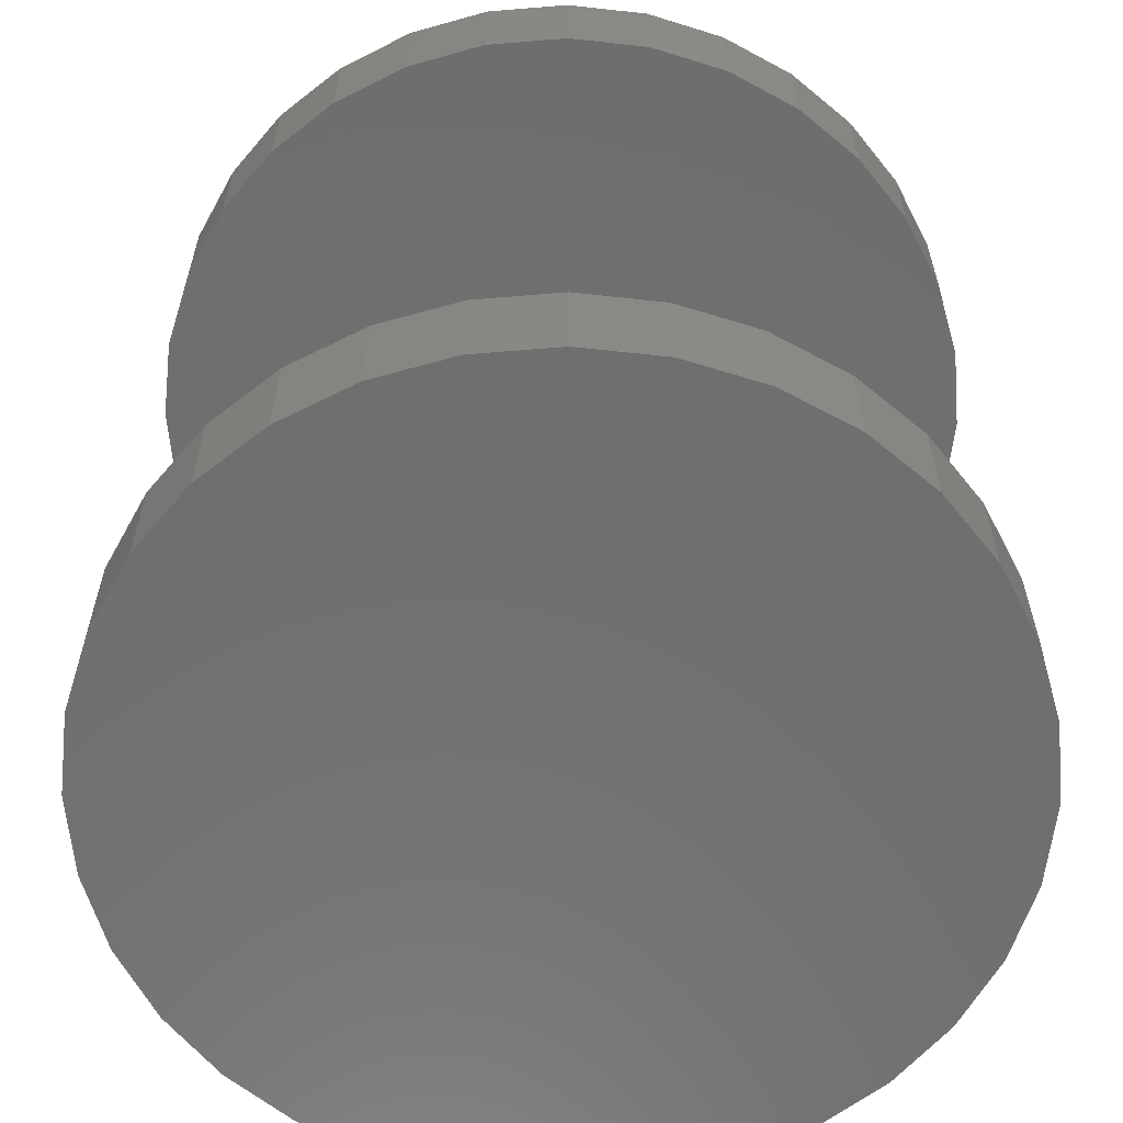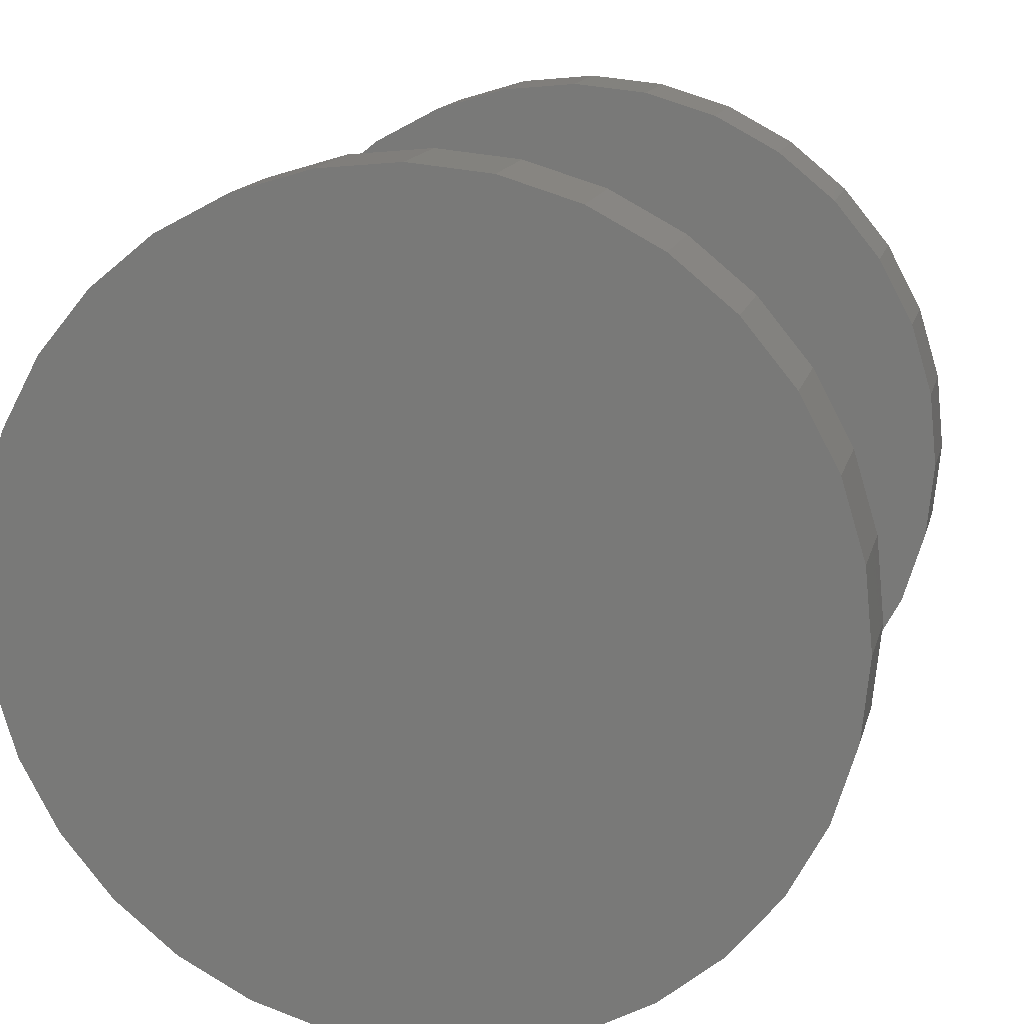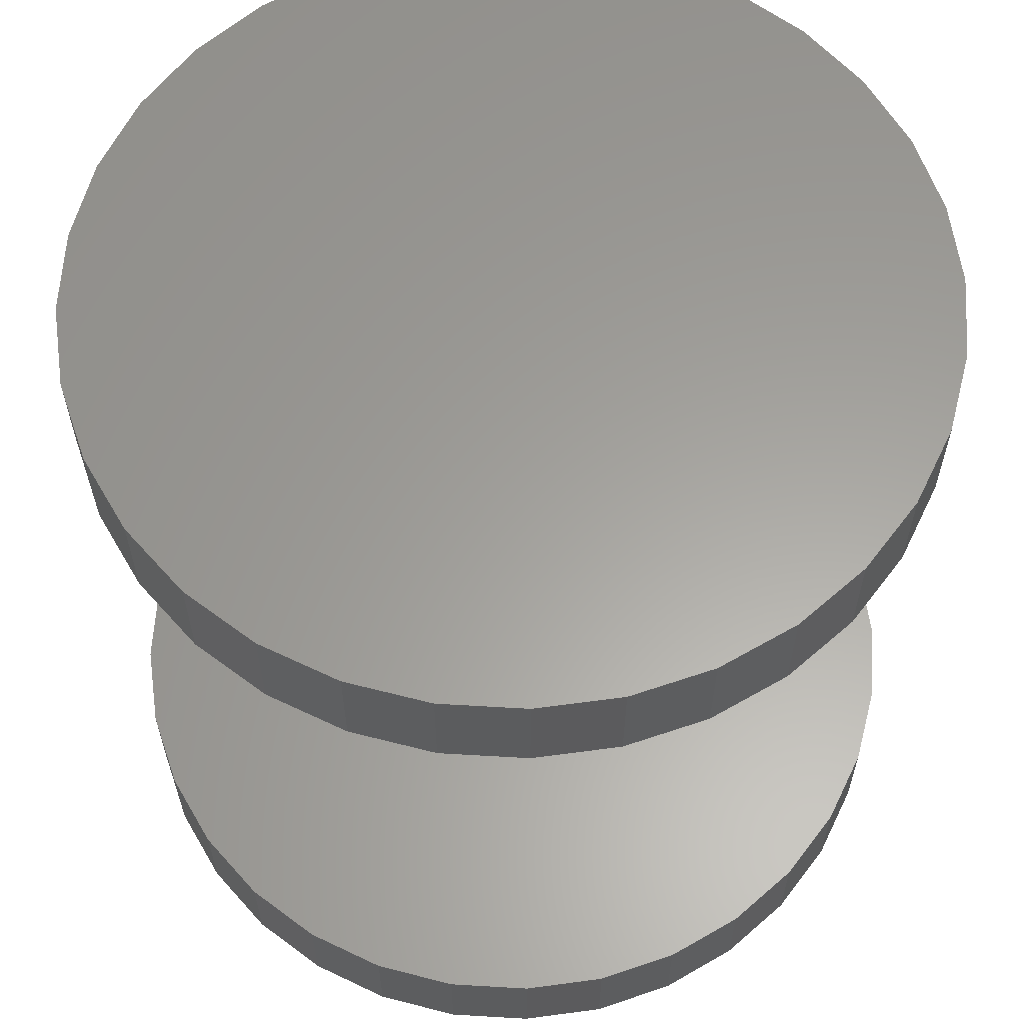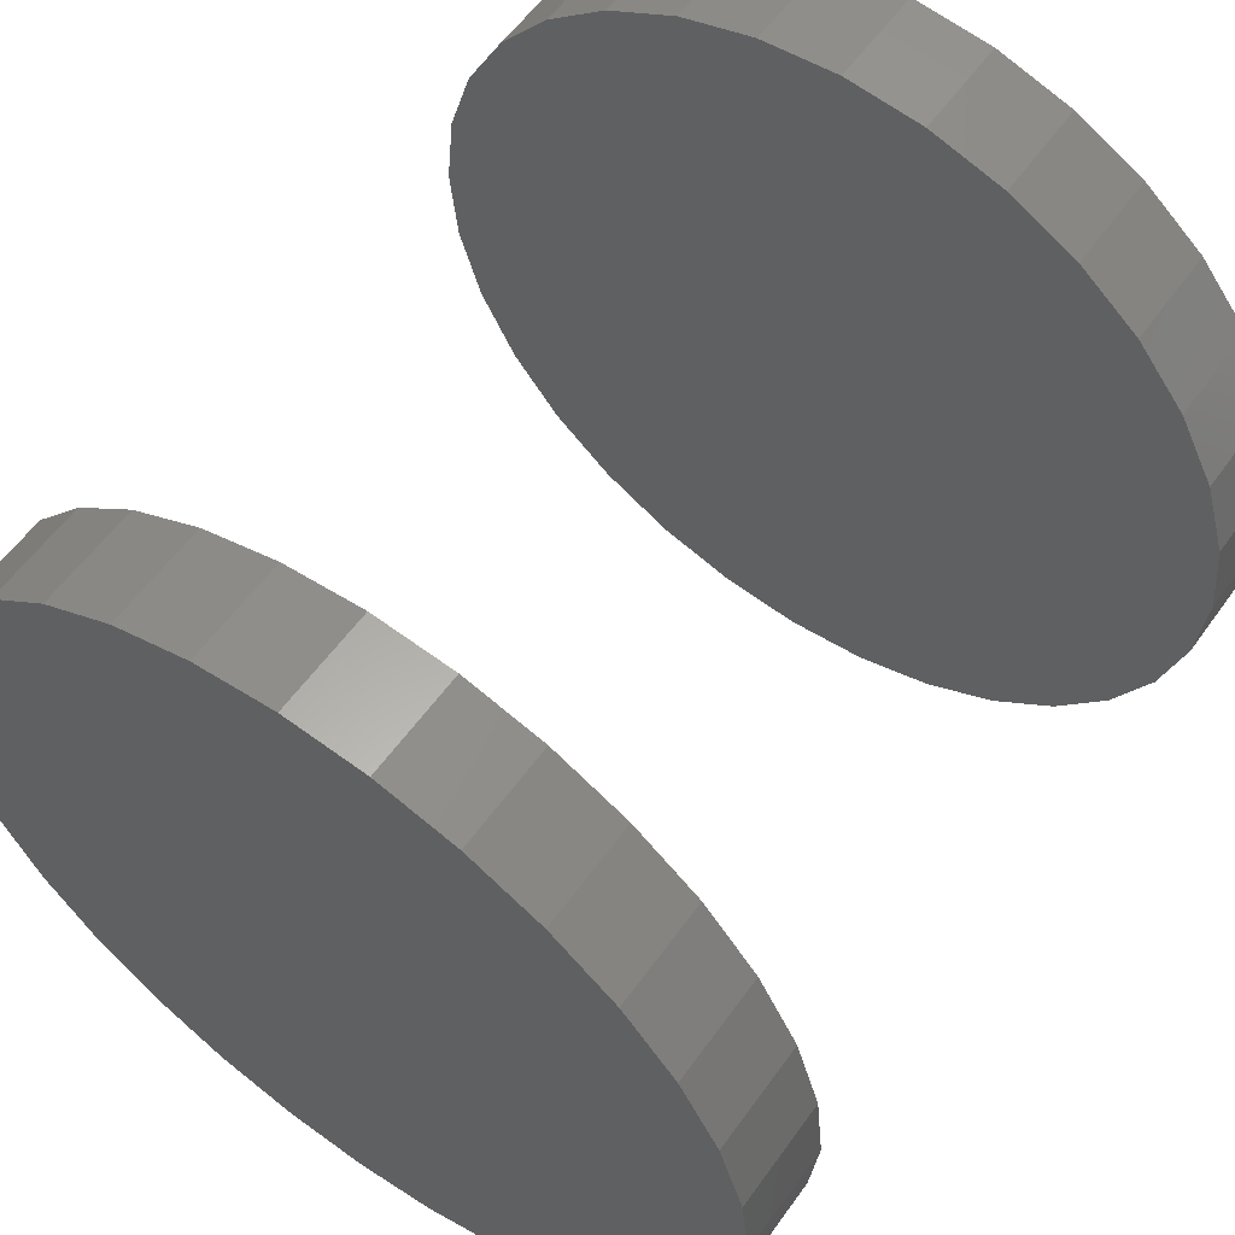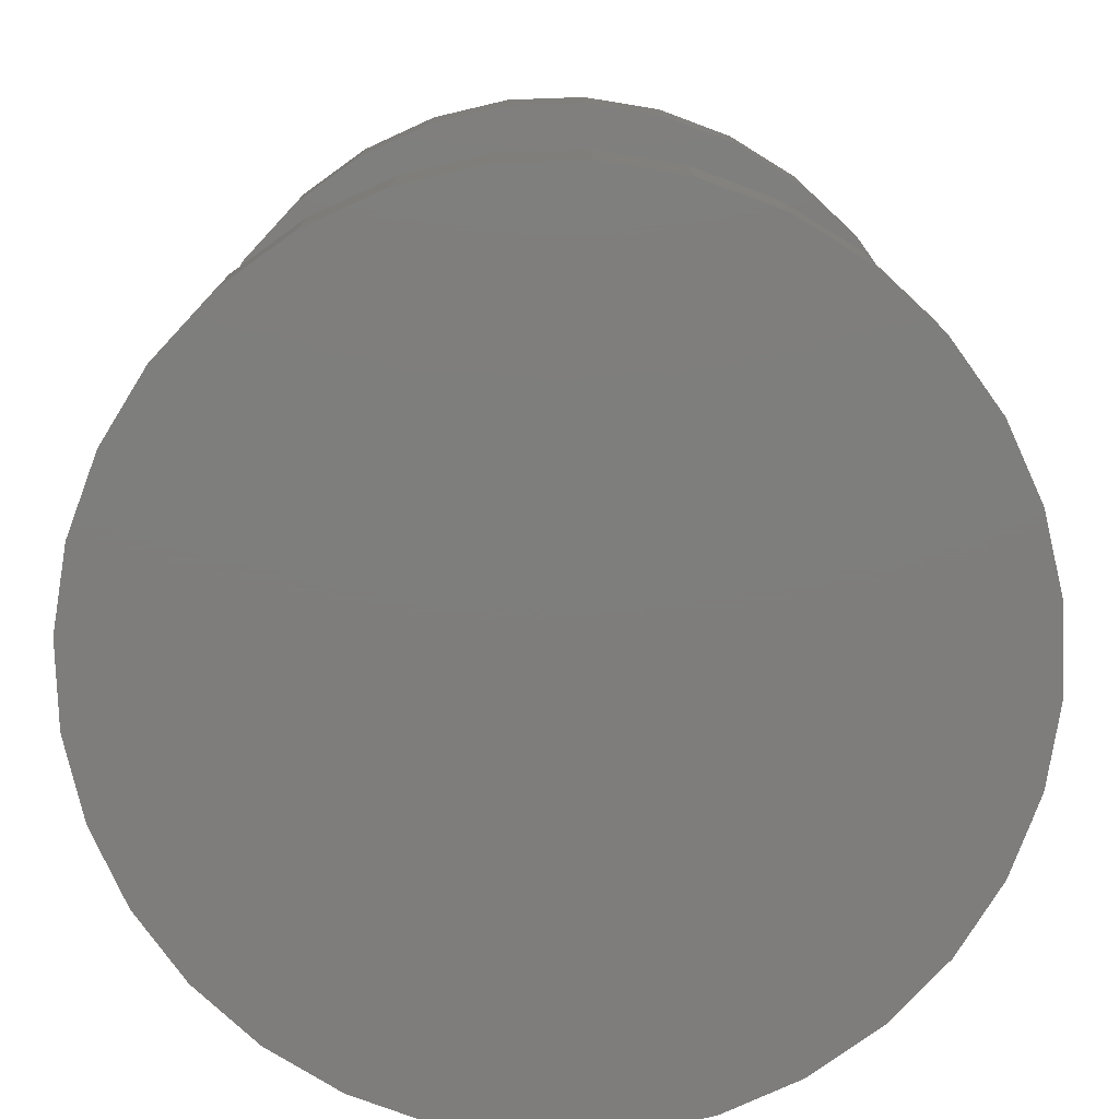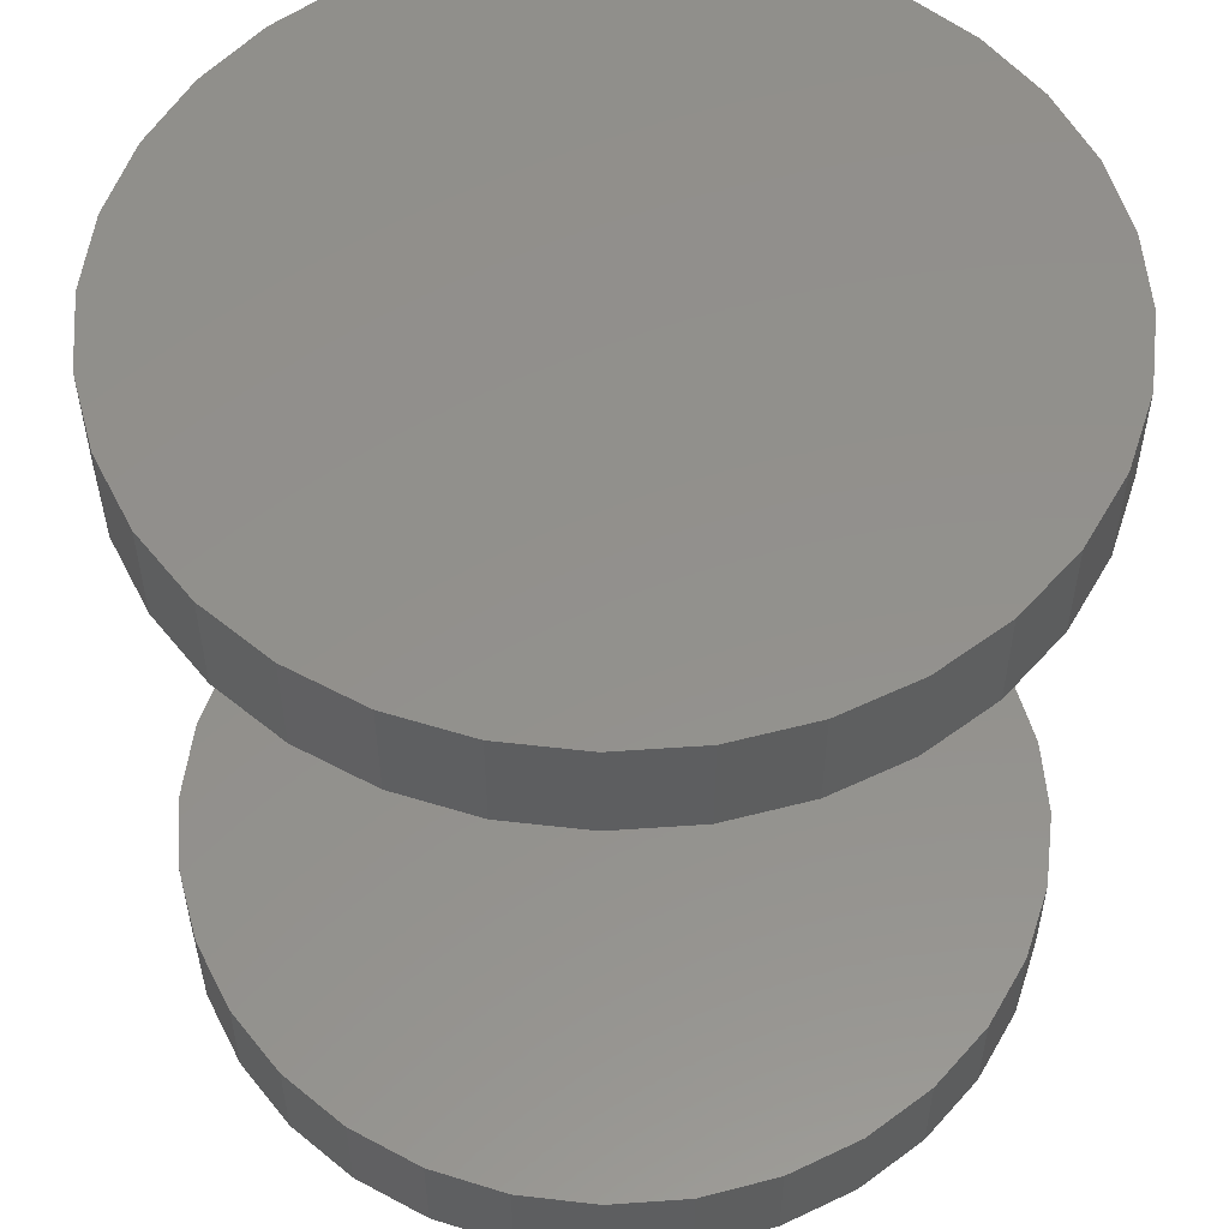
<metadata>
{"format":"stl","ext":"stl","renderer":"f3d","projection":"perspective","resolution":1024,"background":"white","views":[{"elev":-61.0,"azim":-68.3,"up":"+Y"},{"elev":14.6,"azim":-166.9,"up":"+Z"},{"elev":61.1,"azim":132.8,"up":"+Y"},{"elev":58.3,"azim":-144.6,"up":"+Z"},{"elev":-77.5,"azim":108.9,"up":"+Y"},{"elev":54.1,"azim":68.9,"up":"+Y"}]}
</metadata>
<code>
# stl→obj: 128 verts, 248 faces
v -0.02368 -0.05469 -3.287e-17
v -0.02368 -0.0625 -3.287e-17
v -0.02308 -0.05469 0.006161
v -0.02308 -0.0625 0.006161
v -0.02128 -0.05469 0.01208
v -0.02128 -0.0625 0.01208
v -0.01836 -0.05469 0.01754
v -0.01836 -0.0625 0.01754
v -0.01443 -0.05469 0.02233
v -0.01443 -0.0625 0.02233
v -0.00965 -0.05469 0.02626
v -0.00965 -0.0625 0.02626
v -0.00419 -0.05469 0.02918
v -0.00419 -0.0625 0.02918
v 0.001734 -0.05469 0.03097
v 0.001734 -0.0625 0.03097
v 0.007895 -0.05469 0.03158
v 0.007895 -0.0625 0.03158
v 0.01406 -0.05469 0.03097
v 0.01406 -0.0625 0.03097
v 0.01998 -0.05469 0.02918
v 0.01998 -0.0625 0.02918
v 0.02544 -0.05469 0.02626
v 0.02544 -0.0625 0.02626
v 0.03022 -0.05469 0.02233
v 0.03022 -0.0625 0.02233
v 0.03415 -0.05469 0.01754
v 0.03415 -0.0625 0.01754
v 0.03707 -0.05469 0.01208
v 0.03707 -0.0625 0.01208
v 0.03887 -0.05469 0.006161
v 0.03887 -0.0625 0.006161
v 0.03947 -0.05469 -6.381e-17
v 0.03947 -0.0625 -2.803e-17
v -0.02368 7.976e-17 -3.287e-17
v -0.02368 -0.007812 -3.287e-17
v -0.02308 7.983e-17 0.006161
v -0.02308 -0.007812 0.006161
v -0.02128 8.003e-17 0.01208
v -0.02128 -0.007812 0.01208
v -0.01836 8.035e-17 0.01754
v -0.01836 -0.007812 0.01754
v -0.01443 8.079e-17 0.02233
v -0.01443 -0.007812 0.02233
v -0.00965 8.132e-17 0.02626
v -0.00965 -0.007812 0.02626
v -0.00419 8.193e-17 0.02918
v -0.00419 -0.007812 0.02918
v 0.001734 8.258e-17 0.03097
v 0.001734 -0.007812 0.03097
v 0.007895 8.327e-17 0.03158
v 0.007895 -0.007812 0.03158
v 0.01406 8.395e-17 0.03097
v 0.01406 -0.007812 0.03097
v 0.01998 8.461e-17 0.02918
v 0.01998 -0.007812 0.02918
v 0.02544 8.521e-17 0.02626
v 0.02544 -0.007812 0.02626
v 0.03022 8.575e-17 0.02233
v 0.03022 -0.007812 0.02233
v 0.03415 8.618e-17 0.01754
v 0.03415 -0.007812 0.01754
v 0.03707 8.651e-17 0.01208
v 0.03707 -0.007812 0.01208
v 0.03887 8.671e-17 0.006161
v 0.03887 -0.007812 0.006161
v 0.03947 8.677e-17 -2.803e-17
v 0.03947 -0.007812 -5.608e-17
v 0.03887 -0.05469 -0.006161
v 0.03887 -0.0625 -0.006161
v 0.03707 -0.05469 -0.01208
v 0.03707 -0.0625 -0.01208
v 0.03415 -0.05469 -0.01754
v 0.03415 -0.0625 -0.01754
v 0.03022 -0.05469 -0.02233
v 0.03022 -0.0625 -0.02233
v 0.02544 -0.05469 -0.02626
v 0.02544 -0.0625 -0.02626
v 0.01998 -0.05469 -0.02918
v 0.01998 -0.0625 -0.02918
v 0.01406 -0.05469 -0.03097
v 0.01406 -0.0625 -0.03097
v 0.007895 -0.05469 -0.03158
v 0.007895 -0.0625 -0.03158
v 0.001734 -0.05469 -0.03097
v 0.001734 -0.0625 -0.03097
v -0.00419 -0.05469 -0.02918
v -0.00419 -0.0625 -0.02918
v -0.00965 -0.05469 -0.02626
v -0.00965 -0.0625 -0.02626
v -0.01443 -0.05469 -0.02233
v -0.01443 -0.0625 -0.02233
v -0.01836 -0.05469 -0.01754
v -0.01836 -0.0625 -0.01754
v -0.02128 -0.05469 -0.01208
v -0.02128 -0.0625 -0.01208
v -0.02308 -0.05469 -0.006161
v -0.02308 -0.0625 -0.006161
v 0.03887 8.671e-17 -0.006161
v 0.03887 -0.007812 -0.006161
v 0.03707 8.651e-17 -0.01208
v 0.03707 -0.007812 -0.01208
v 0.03415 8.618e-17 -0.01754
v 0.03415 -0.007812 -0.01754
v 0.03022 8.575e-17 -0.02233
v 0.03022 -0.007812 -0.02233
v 0.02544 8.521e-17 -0.02626
v 0.02544 -0.007812 -0.02626
v 0.01998 8.461e-17 -0.02918
v 0.01998 -0.007812 -0.02918
v 0.01406 8.395e-17 -0.03097
v 0.01406 -0.007812 -0.03097
v 0.007895 8.327e-17 -0.03158
v 0.007895 -0.007812 -0.03158
v 0.001734 8.258e-17 -0.03097
v 0.001734 -0.007812 -0.03097
v -0.00419 8.193e-17 -0.02918
v -0.00419 -0.007812 -0.02918
v -0.00965 8.132e-17 -0.02626
v -0.00965 -0.007812 -0.02626
v -0.01443 8.079e-17 -0.02233
v -0.01443 -0.007812 -0.02233
v -0.01836 8.035e-17 -0.01754
v -0.01836 -0.007812 -0.01754
v -0.02128 8.003e-17 -0.01208
v -0.02128 -0.007812 -0.01208
v -0.02308 7.983e-17 -0.006161
v -0.02308 -0.007812 -0.006161
f 1 2 3
f 3 2 4
f 3 4 5
f 5 4 6
f 5 6 7
f 7 6 8
f 7 8 9
f 9 8 10
f 9 10 11
f 11 10 12
f 11 12 13
f 13 12 14
f 13 14 15
f 15 14 16
f 15 16 17
f 17 16 18
f 17 18 19
f 19 18 20
f 19 20 21
f 21 20 22
f 21 22 23
f 23 22 24
f 23 24 25
f 25 24 26
f 25 26 27
f 27 26 28
f 27 28 29
f 29 28 30
f 29 30 31
f 31 30 32
f 31 32 33
f 33 32 34
f 35 36 37
f 37 36 38
f 37 38 39
f 39 38 40
f 39 40 41
f 41 40 42
f 41 42 43
f 43 42 44
f 43 44 45
f 45 44 46
f 45 46 47
f 47 46 48
f 47 48 49
f 49 48 50
f 49 50 51
f 51 50 52
f 51 52 53
f 53 52 54
f 53 54 55
f 55 54 56
f 55 56 57
f 57 56 58
f 57 58 59
f 59 58 60
f 59 60 61
f 61 60 62
f 61 62 63
f 63 62 64
f 63 64 65
f 65 64 66
f 65 66 67
f 67 66 68
f 33 34 69
f 69 34 70
f 69 70 71
f 71 70 72
f 71 72 73
f 73 72 74
f 73 74 75
f 75 74 76
f 75 76 77
f 77 76 78
f 77 78 79
f 79 78 80
f 79 80 81
f 81 80 82
f 81 82 83
f 83 82 84
f 83 84 85
f 85 84 86
f 85 86 87
f 87 86 88
f 87 88 89
f 89 88 90
f 89 90 91
f 91 90 92
f 91 92 93
f 93 92 94
f 93 94 95
f 95 94 96
f 95 96 97
f 97 96 98
f 97 98 1
f 1 98 2
f 67 68 99
f 99 68 100
f 99 100 101
f 101 100 102
f 101 102 103
f 103 102 104
f 103 104 105
f 105 104 106
f 105 106 107
f 107 106 108
f 107 108 109
f 109 108 110
f 109 110 111
f 111 110 112
f 111 112 113
f 113 112 114
f 113 114 115
f 115 114 116
f 115 116 117
f 117 116 118
f 117 118 119
f 119 118 120
f 119 120 121
f 121 120 122
f 121 122 123
f 123 122 124
f 123 124 125
f 125 124 126
f 125 126 127
f 127 126 128
f 127 128 35
f 35 128 36
f 52 50 48
f 54 52 48
f 54 48 56
f 56 48 46
f 56 46 58
f 58 46 44
f 58 44 60
f 60 44 42
f 60 42 62
f 62 42 40
f 62 40 64
f 64 40 38
f 64 38 66
f 100 126 102
f 102 126 124
f 102 124 104
f 104 124 122
f 104 122 106
f 106 122 120
f 106 120 108
f 108 120 118
f 108 118 110
f 110 118 116
f 110 116 114
f 110 114 112
f 66 38 68
f 68 38 36
f 68 36 100
f 100 36 128
f 100 128 126
f 13 15 17
f 13 17 19
f 21 13 19
f 11 13 21
f 23 11 21
f 9 11 23
f 25 9 23
f 7 9 25
f 27 7 25
f 5 7 27
f 29 5 27
f 3 5 29
f 31 3 29
f 71 95 69
f 93 95 71
f 73 93 71
f 91 93 73
f 75 91 73
f 89 91 75
f 77 89 75
f 87 89 77
f 79 87 77
f 85 87 79
f 83 85 79
f 81 83 79
f 95 97 69
f 69 97 1
f 69 1 33
f 33 1 3
f 33 3 31
f 18 16 14
f 20 18 14
f 20 14 22
f 22 14 12
f 22 12 24
f 24 12 10
f 24 10 26
f 26 10 8
f 26 8 28
f 28 8 6
f 28 6 30
f 30 6 4
f 30 4 32
f 70 96 72
f 72 96 94
f 72 94 74
f 74 94 92
f 74 92 76
f 76 92 90
f 76 90 78
f 78 90 88
f 78 88 80
f 80 88 86
f 80 86 84
f 80 84 82
f 32 4 34
f 34 4 2
f 34 2 70
f 70 2 98
f 70 98 96
f 47 49 51
f 47 51 53
f 55 47 53
f 45 47 55
f 57 45 55
f 43 45 57
f 59 43 57
f 41 43 59
f 61 41 59
f 39 41 61
f 63 39 61
f 37 39 63
f 65 37 63
f 101 125 99
f 123 125 101
f 103 123 101
f 121 123 103
f 105 121 103
f 119 121 105
f 107 119 105
f 117 119 107
f 109 117 107
f 115 117 109
f 113 115 109
f 111 113 109
f 125 127 99
f 99 127 35
f 99 35 67
f 67 35 37
f 67 37 65

</code>
